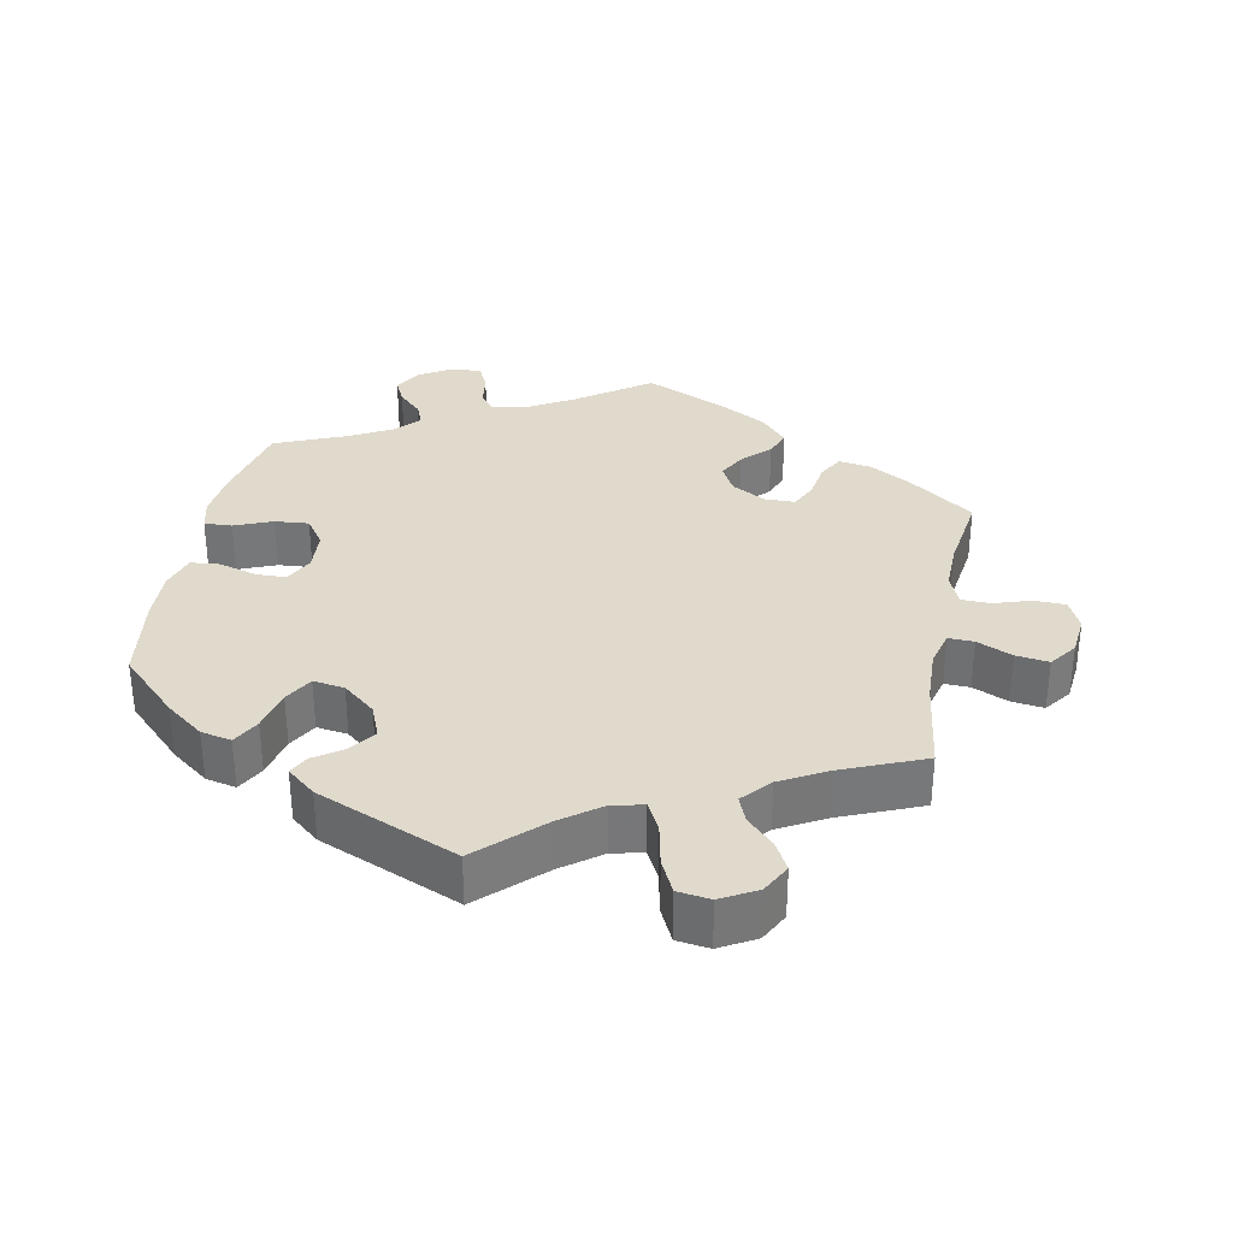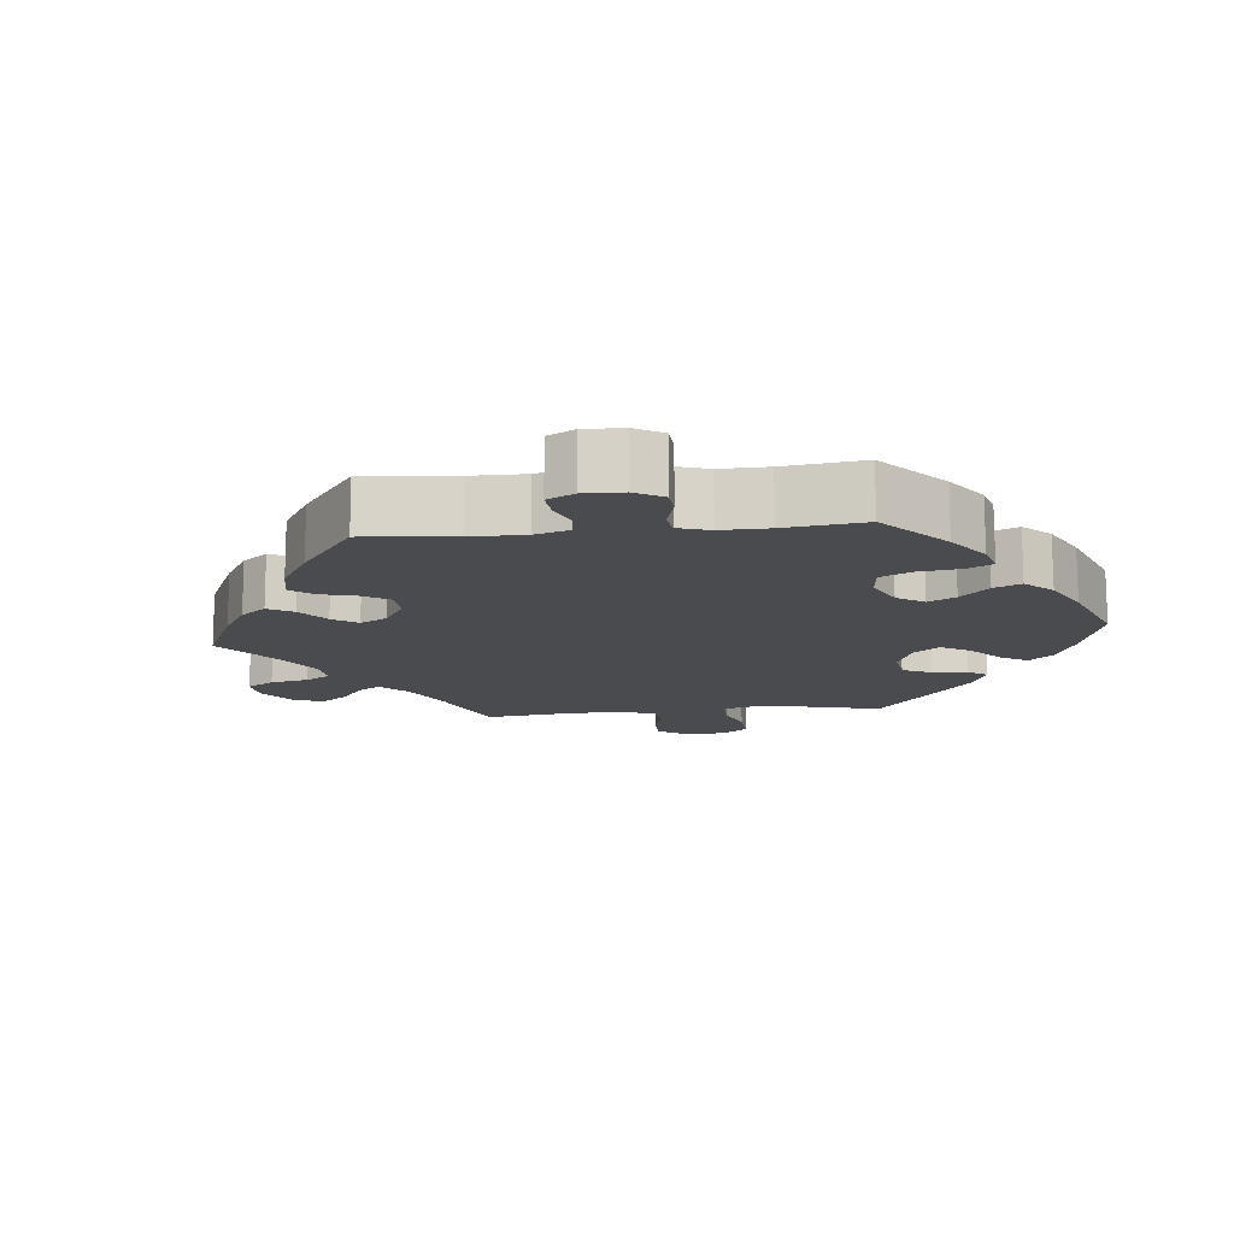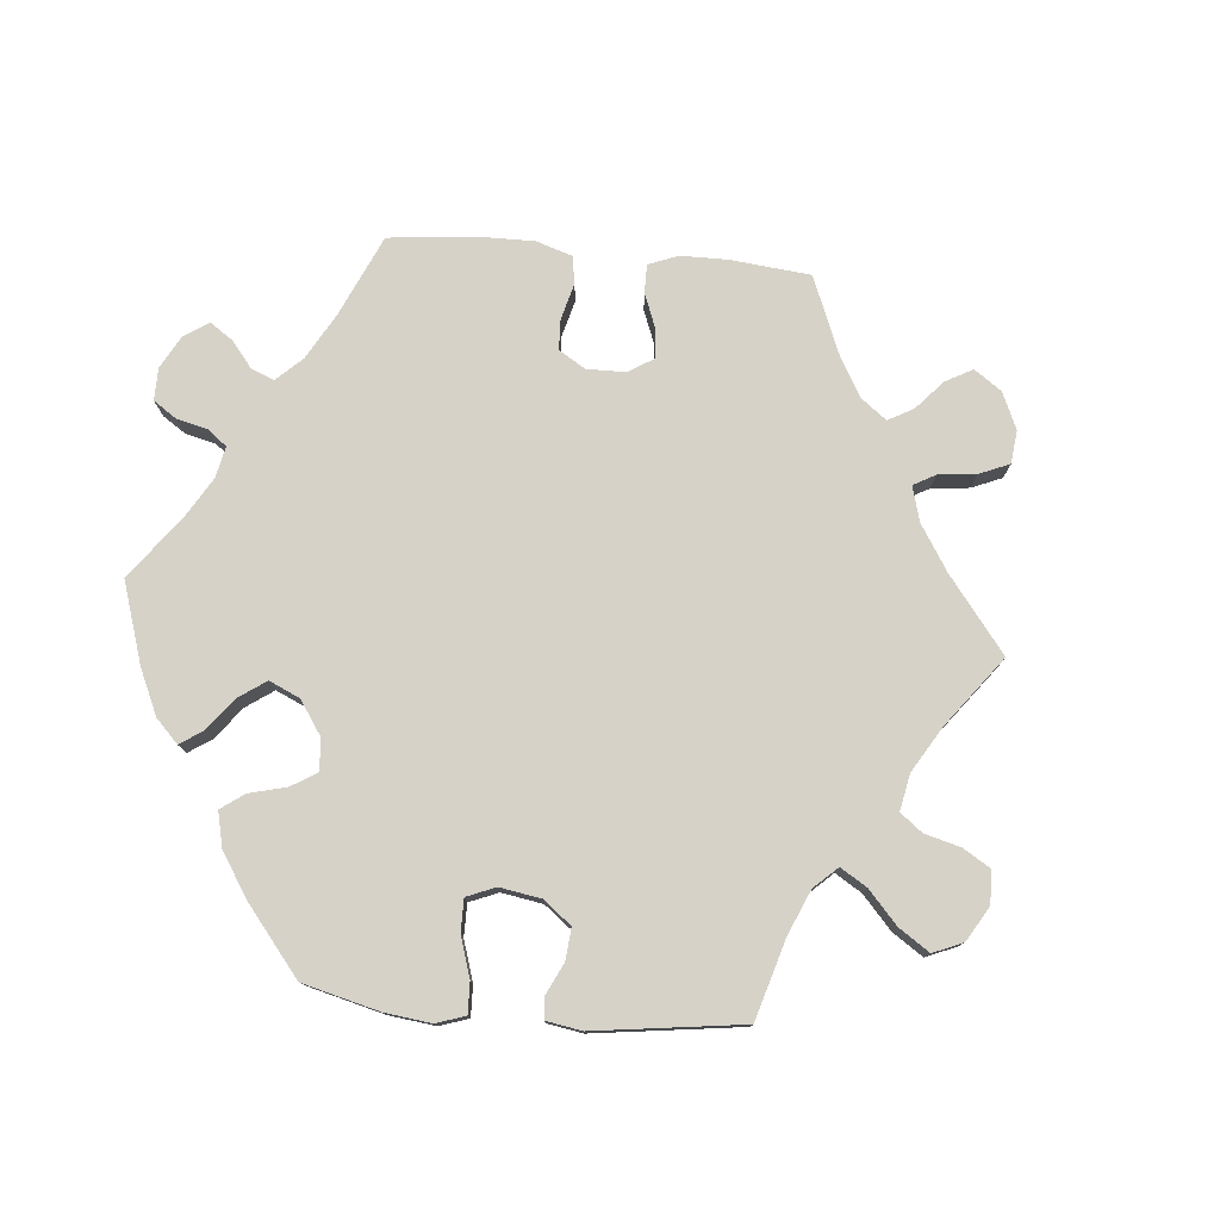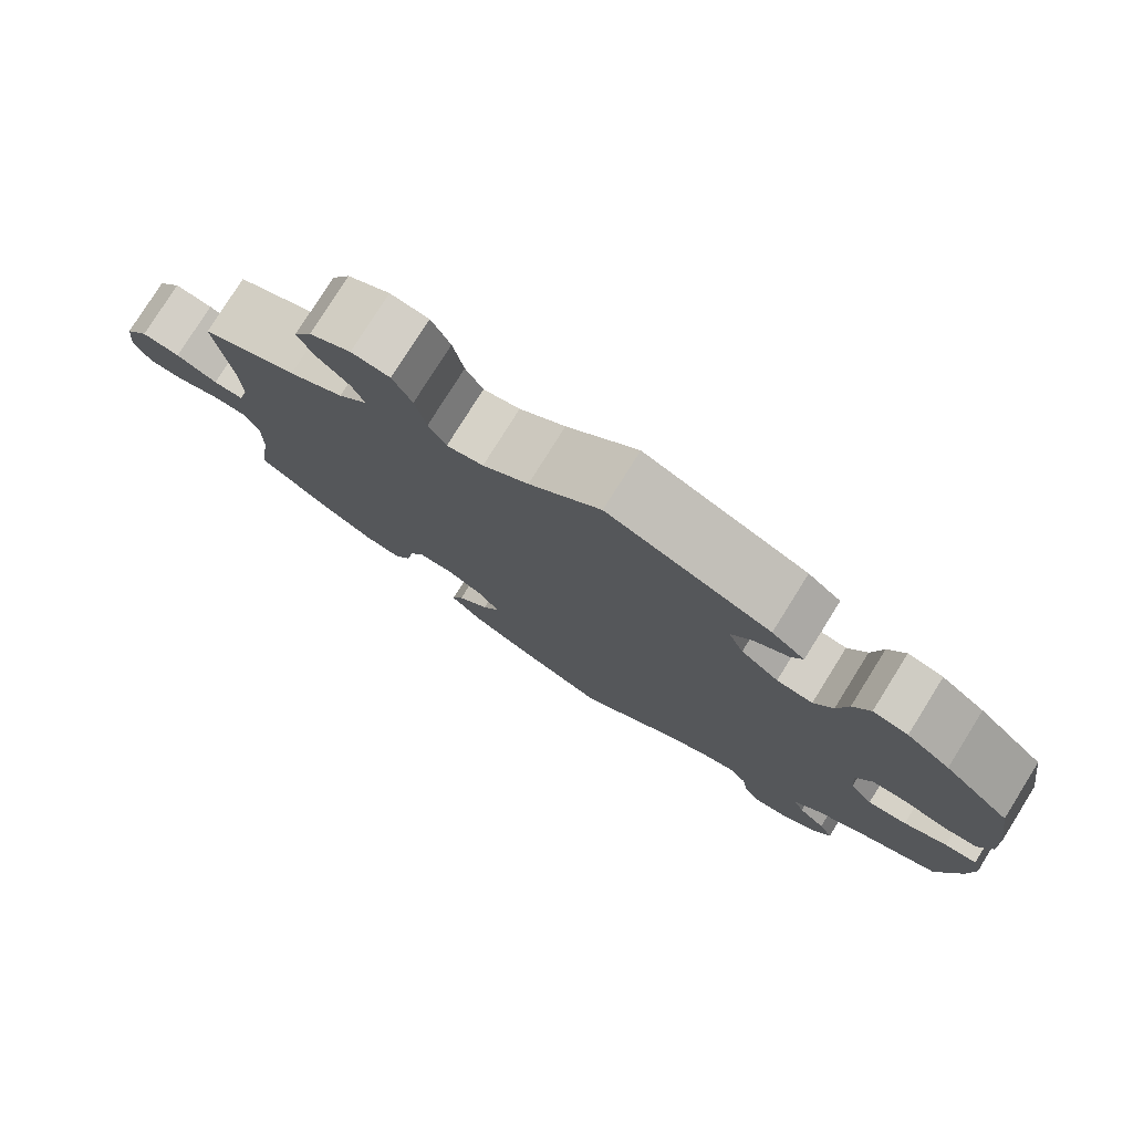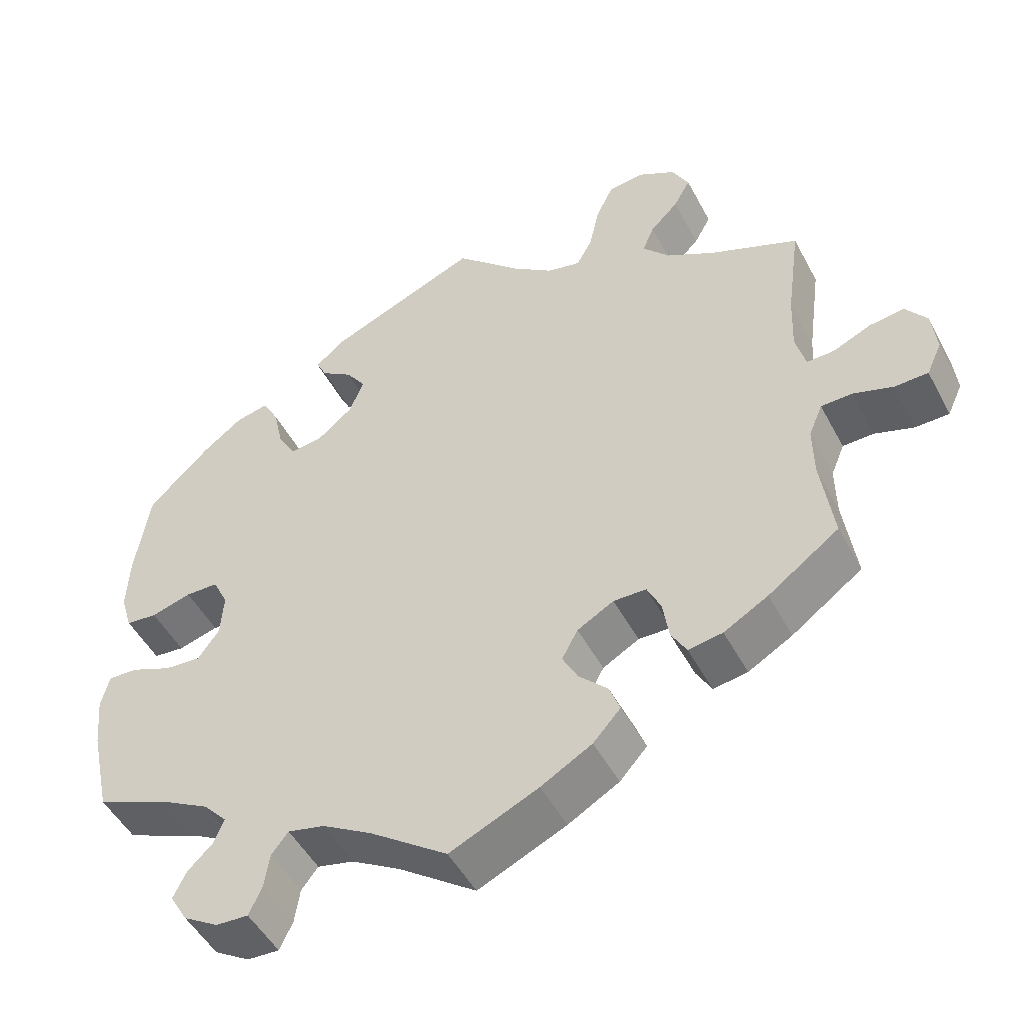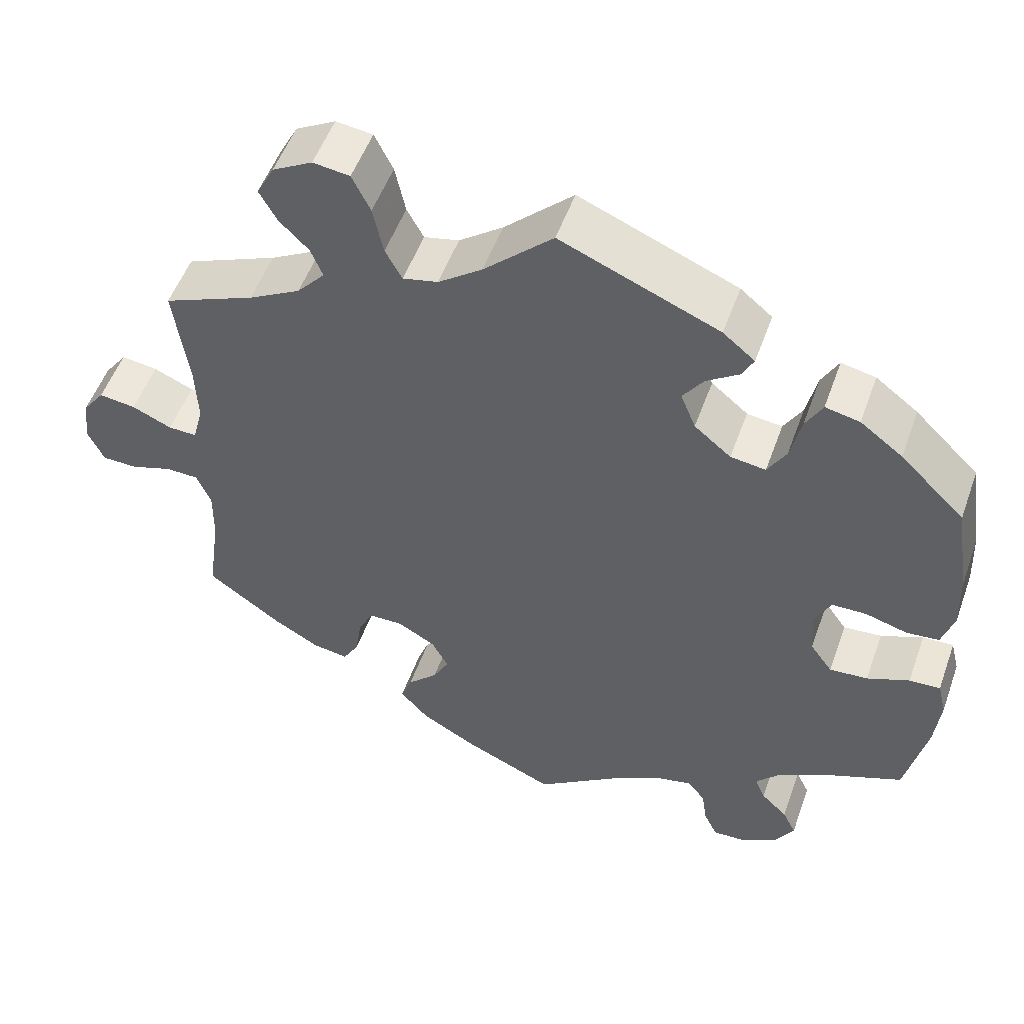
<metadata>
{"format":"obj","ext":"obj","renderer":"f3d","projection":"perspective","resolution":1024,"background":"white","views":[{"elev":33.0,"azim":11.2,"up":"+Y"},{"elev":-13.8,"azim":-144.0,"up":"+Y"},{"elev":77.7,"azim":-24.8,"up":"+Y"},{"elev":78.2,"azim":-148.0,"up":"+Z"},{"elev":-49.3,"azim":27.2,"up":"+Z"},{"elev":52.6,"azim":-160.4,"up":"+Z"}]}
</metadata>
<code>
v 0.408 0.07 -0.355
v 0.35 0.07 -0.388
v 0.305 0.07 -0.395
v 0.285 0.07 -0.36
v 0.277 0.07 -0.308
v 0.259 0.07 -0.27
v 0.216 0.07 -0.269
v 0.168 0.07 -0.296
v 0.147 0.07 -0.335
v 0.167 0.07 -0.373
v 0.205 0.07 -0.411
v 0.219 0.07 -0.448
v 0.183 0.07 -0.488
v 0.116 0.07 -0.526
v 0 0.07 -0.578
v -0.102 0.07 -0.505
v -0.167 0.07 -0.467
v -0.215 0.07 -0.456
v -0.237 0.07 -0.484
v -0.244 0.07 -0.53
v -0.261 0.07 -0.566
v -0.303 0.07 -0.564
v -0.349 0.07 -0.536
v -0.372 0.07 -0.497
v -0.355 0.07 -0.462
v -0.322 0.07 -0.43
v -0.309 0.07 -0.398
v -0.34 0.07 -0.364
v -0.398 0.07 -0.332
v -0.5 0.07 -0.289
v -0.526 0.07 -0.17
v -0.533 0.07 -0.1
v -0.522 0.07 -0.056
v -0.483 0.07 -0.058
v -0.43 0.07 -0.08
v -0.382 0.07 -0.084
v -0.354 0.07 -0.045
v -0.35 0.07 0.013
v -0.37 0.07 0.054
v -0.413 0.07 0.055
v -0.466 0.07 0.04
v -0.507 0.07 0.044
v -0.522 0.07 0.093
v -0.519 0.07 0.166
v -0.5 0.07 0.289
v -0.419 0.07 0.368
v -0.366 0.07 0.408
v -0.323 0.07 0.417
v -0.302 0.07 0.378
v -0.289 0.07 0.319
v -0.266 0.07 0.279
v -0.222 0.07 0.285
v -0.176 0.07 0.323
v -0.157 0.07 0.37
v -0.183 0.07 0.407
v -0.224 0.07 0.435
v -0.238 0.07 0.463
v -0.198 0.07 0.496
v 0 0.07 0.578
v 0.086 0.07 0.496
v 0.141 0.07 0.455
v 0.185 0.07 0.445
v 0.206 0.07 0.484
v 0.219 0.07 0.545
v 0.242 0.07 0.592
v 0.288 0.07 0.598
v 0.338 0.07 0.57
v 0.36 0.07 0.528
v 0.338 0.07 0.488
v 0.301 0.07 0.451
v 0.286 0.07 0.414
v 0.321 0.07 0.374
v 0.386 0.07 0.338
v 0.501 0.07 0.29
v 0.483 0.07 0.158
v 0.48 0.07 0.081
v 0.493 0.07 0.031
v 0.529 0.07 0.032
v 0.579 0.07 0.054
v 0.625 0.07 0.06
v 0.653 0.07 0.022
v 0.659 0.07 -0.035
v 0.639 0.07 -0.078
v 0.595 0.07 -0.079
v 0.543 0.07 -0.062
v 0.502 0.07 -0.063
v 0.484 0.07 -0.106
v 0.485 0.07 -0.174
v 0.501 0.07 -0.288
v 0.408 0 -0.355
v 0.35 0 -0.388
v 0.305 0 -0.395
v 0.285 0 -0.36
v 0.277 0 -0.308
v 0.259 0 -0.27
v 0.216 0 -0.269
v 0.168 0 -0.296
v 0.147 0 -0.335
v 0.167 0 -0.373
v 0.205 0 -0.411
v 0.219 0 -0.448
v 0.183 0 -0.488
v 0.116 0 -0.526
v 0 0 -0.578
v -0.102 0 -0.505
v -0.167 0 -0.467
v -0.215 0 -0.456
v -0.237 0 -0.484
v -0.244 0 -0.53
v -0.261 0 -0.566
v -0.303 0 -0.564
v -0.349 0 -0.536
v -0.372 0 -0.497
v -0.355 0 -0.462
v -0.322 0 -0.43
v -0.309 0 -0.398
v -0.34 0 -0.364
v -0.398 0 -0.332
v -0.5 0 -0.289
v -0.526 0 -0.17
v -0.533 0 -0.1
v -0.522 0 -0.056
v -0.483 0 -0.058
v -0.43 0 -0.08
v -0.382 0 -0.084
v -0.354 0 -0.045
v -0.35 0 0.013
v -0.37 0 0.054
v -0.413 0 0.055
v -0.466 0 0.04
v -0.507 0 0.044
v -0.522 0 0.093
v -0.519 0 0.166
v -0.5 0 0.289
v -0.419 0 0.368
v -0.366 0 0.408
v -0.323 0 0.417
v -0.302 0 0.378
v -0.289 0 0.319
v -0.266 0 0.279
v -0.222 0 0.285
v -0.176 0 0.323
v -0.157 0 0.37
v -0.183 0 0.407
v -0.224 0 0.435
v -0.238 0 0.463
v -0.198 0 0.496
v 0 0 0.578
v 0.086 0 0.496
v 0.141 0 0.455
v 0.185 0 0.445
v 0.206 0 0.484
v 0.219 0 0.545
v 0.242 0 0.592
v 0.288 0 0.598
v 0.338 0 0.57
v 0.36 0 0.528
v 0.338 0 0.488
v 0.301 0 0.451
v 0.286 0 0.414
v 0.321 0 0.374
v 0.386 0 0.338
v 0.501 0 0.29
v 0.483 0 0.158
v 0.48 0 0.081
v 0.493 0 0.031
v 0.529 0 0.032
v 0.579 0 0.054
v 0.625 0 0.06
v 0.653 0 0.022
v 0.659 0 -0.035
v 0.639 0 -0.078
v 0.595 0 -0.079
v 0.543 0 -0.062
v 0.502 0 -0.063
v 0.484 0 -0.106
v 0.485 0 -0.174
v 0.501 0 -0.288
f 88 89 1 2
f 87 88 2 3
f 86 87 3 4
f 82 83 84 85
f 82 85 86
f 81 82 86
f 78 79 80 81
f 77 78 81 86
f 76 77 86 4
f 73 74 75
f 72 73 75 76
f 71 72 76 4
f 67 68 69 70
f 67 70 71
f 66 67 71
f 63 64 65 66
f 62 63 66 71
f 61 62 71
f 57 58 59 60
f 55 56 57 60
f 54 55 60 61
f 53 54 61 71
f 47 48 49 50
f 47 50 51
f 46 47 51
f 45 46 51
f 44 45 51
f 43 44 51 52
f 40 41 42 43
f 39 40 43 52
f 32 33 34 35
f 32 35 36
f 29 30 31 32
f 28 29 32 36
f 27 28 36 37
f 23 24 25 26
f 23 26 27
f 22 23 27
f 19 20 21 22
f 18 19 22 27
f 17 18 27 37
f 13 14 15 16
f 10 11 12 13
f 9 10 13 16
f 8 9 16 17
f 71 4 5
f 71 5 6
f 53 71 6 7
f 38 39 52 53
f 17 37 38 53
f 7 8 17 53
f 91 90 178 177
f 92 91 177 176
f 93 92 176 175
f 174 173 172 171
f 175 174 171
f 175 171 170
f 170 169 168 167
f 175 170 167 166
f 93 175 166 165
f 164 163 162
f 165 164 162 161
f 93 165 161 160
f 159 158 157 156
f 160 159 156
f 160 156 155
f 155 154 153 152
f 160 155 152 151
f 160 151 150
f 149 148 147 146
f 149 146 145 144
f 150 149 144 143
f 160 150 143 142
f 139 138 137 136
f 140 139 136
f 140 136 135
f 140 135 134
f 140 134 133
f 141 140 133 132
f 132 131 130 129
f 141 132 129 128
f 124 123 122 121
f 125 124 121
f 121 120 119 118
f 125 121 118 117
f 126 125 117 116
f 115 114 113 112
f 116 115 112
f 116 112 111
f 111 110 109 108
f 116 111 108 107
f 126 116 107 106
f 105 104 103 102
f 102 101 100 99
f 105 102 99 98
f 106 105 98 97
f 94 93 160
f 95 94 160
f 96 95 160 142
f 142 141 128 127
f 142 127 126 106
f 142 106 97 96
f 1 90 91 2
f 2 91 92 3
f 3 92 93 4
f 4 93 94 5
f 5 94 95 6
f 6 95 96 7
f 7 96 97 8
f 8 97 98 9
f 9 98 99 10
f 10 99 100 11
f 11 100 101 12
f 12 101 102 13
f 13 102 103 14
f 14 103 104 15
f 15 104 105 16
f 16 105 106 17
f 17 106 107 18
f 18 107 108 19
f 19 108 109 20
f 20 109 110 21
f 21 110 111 22
f 22 111 112 23
f 23 112 113 24
f 24 113 114 25
f 25 114 115 26
f 26 115 116 27
f 27 116 117 28
f 28 117 118 29
f 29 118 119 30
f 30 119 120 31
f 31 120 121 32
f 32 121 122 33
f 33 122 123 34
f 34 123 124 35
f 35 124 125 36
f 36 125 126 37
f 37 126 127 38
f 38 127 128 39
f 39 128 129 40
f 40 129 130 41
f 41 130 131 42
f 42 131 132 43
f 43 132 133 44
f 44 133 134 45
f 45 134 135 46
f 46 135 136 47
f 47 136 137 48
f 48 137 138 49
f 49 138 139 50
f 50 139 140 51
f 51 140 141 52
f 52 141 142 53
f 53 142 143 54
f 54 143 144 55
f 55 144 145 56
f 56 145 146 57
f 57 146 147 58
f 58 147 148 59
f 59 148 149 60
f 60 149 150 61
f 61 150 151 62
f 62 151 152 63
f 63 152 153 64
f 64 153 154 65
f 65 154 155 66
f 66 155 156 67
f 67 156 157 68
f 68 157 158 69
f 69 158 159 70
f 70 159 160 71
f 71 160 161 72
f 72 161 162 73
f 73 162 163 74
f 74 163 164 75
f 75 164 165 76
f 76 165 166 77
f 77 166 167 78
f 78 167 168 79
f 79 168 169 80
f 80 169 170 81
f 81 170 171 82
f 82 171 172 83
f 83 172 173 84
f 84 173 174 85
f 85 174 175 86
f 86 175 176 87
f 87 176 177 88
f 88 177 178 89
f 89 178 90 1

</code>
